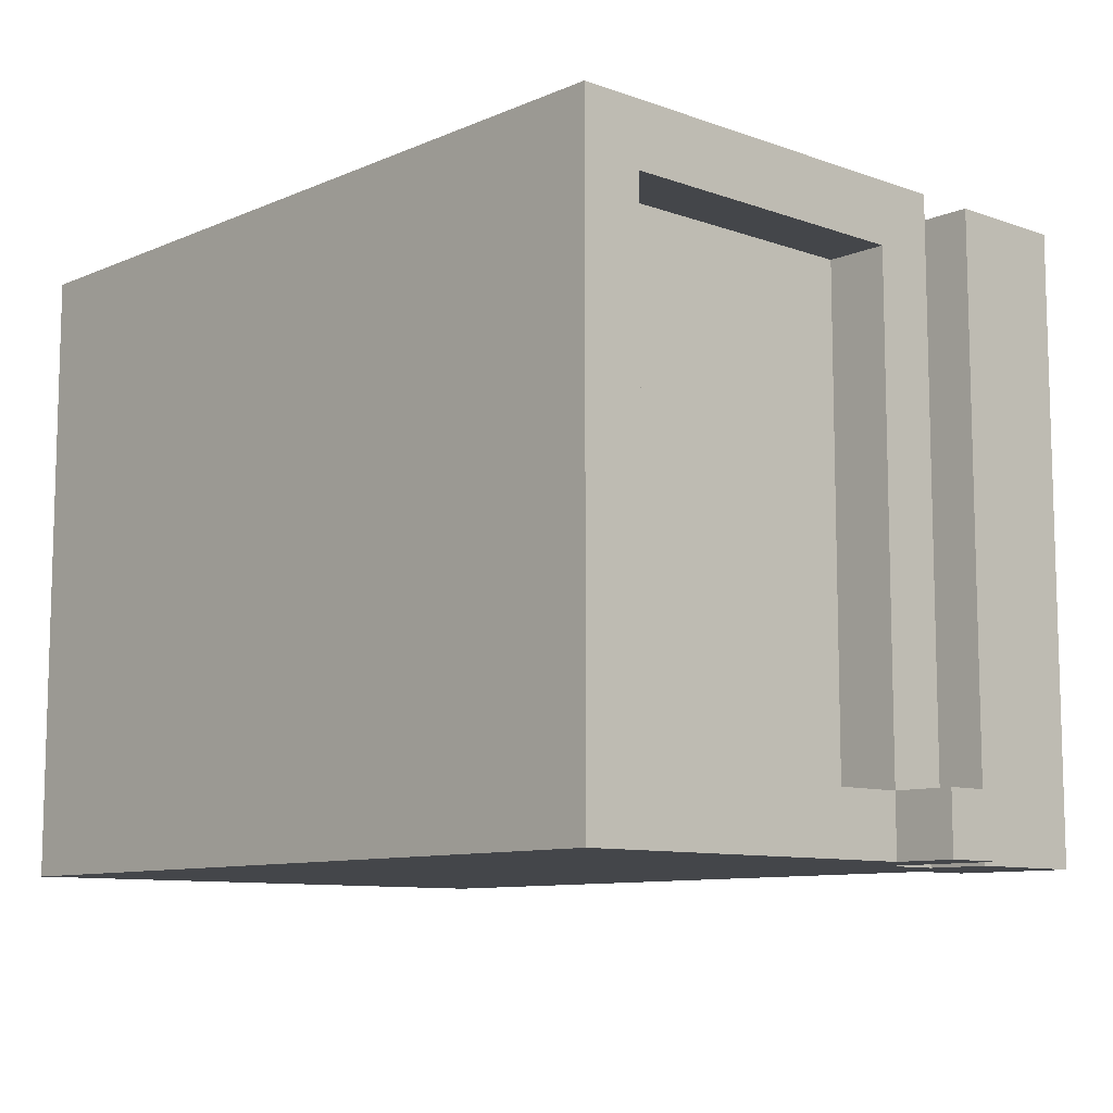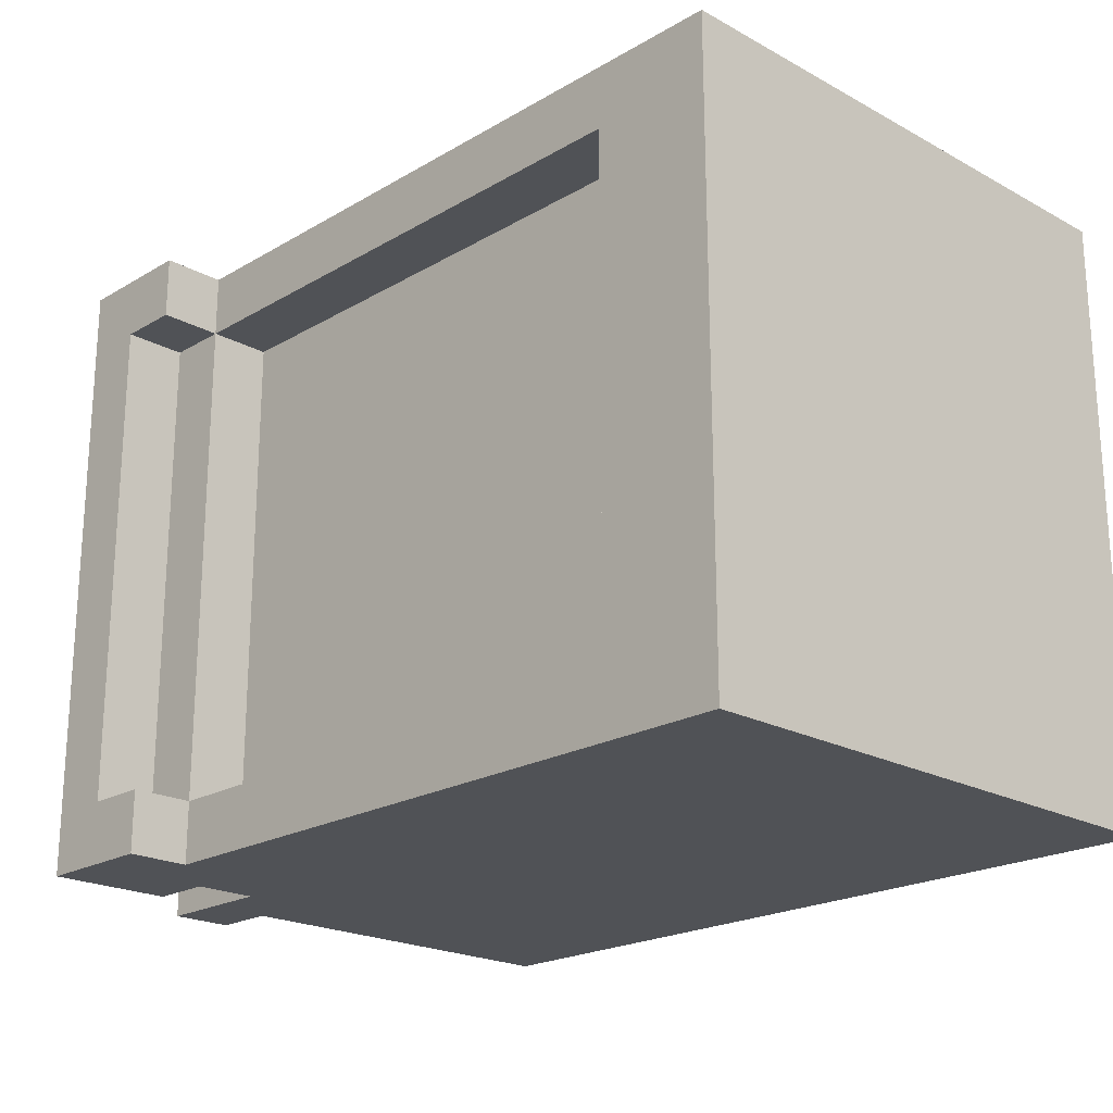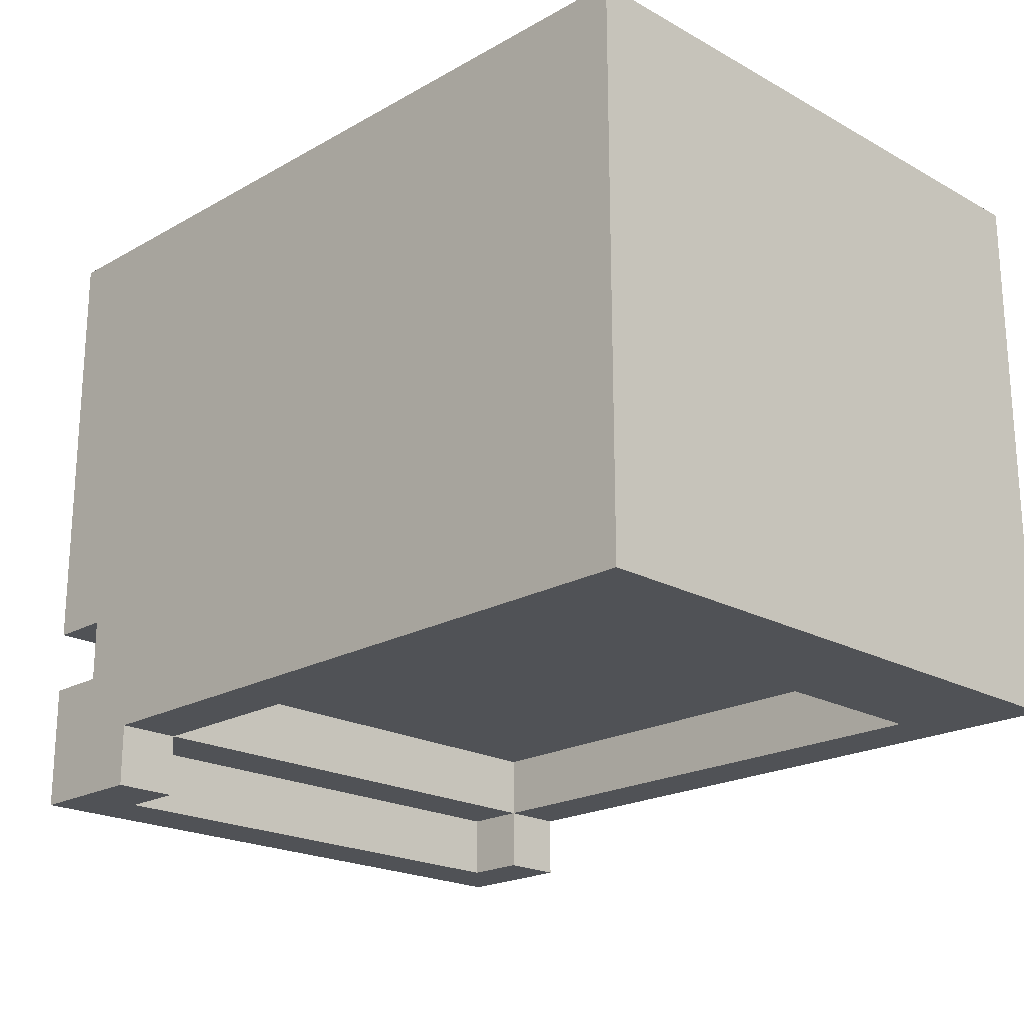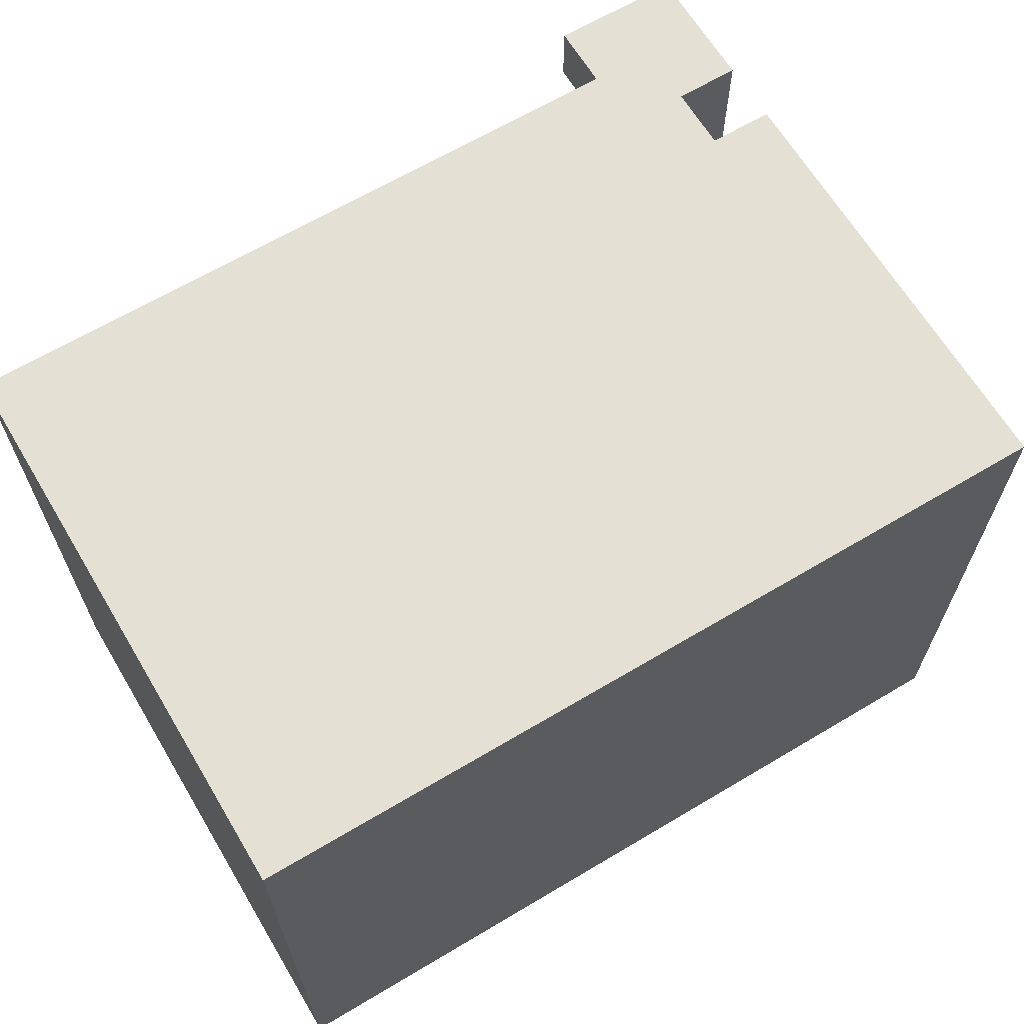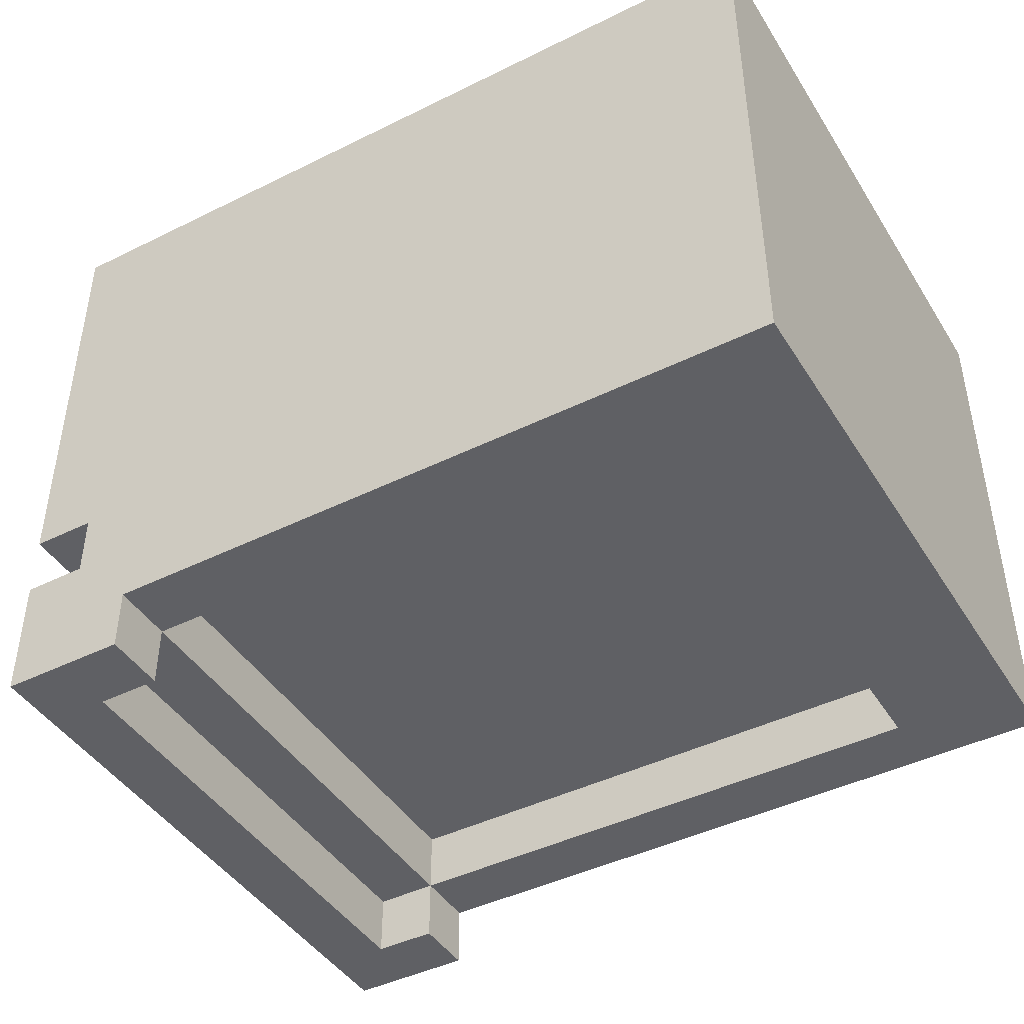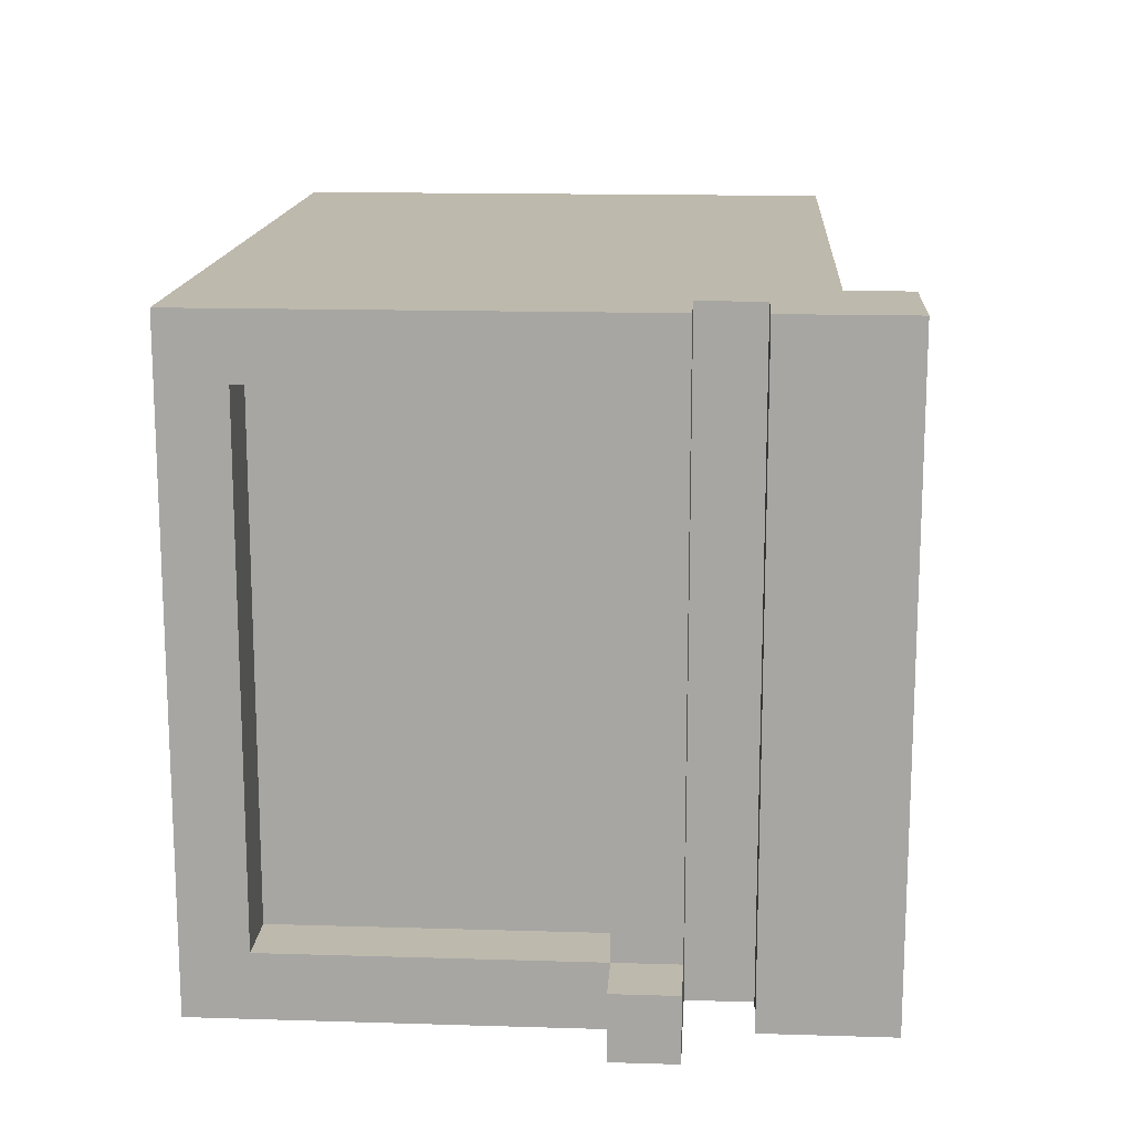
<metadata>
{"format":"obj","ext":"obj","renderer":"f3d","projection":"perspective","resolution":1024,"background":"white","views":[{"elev":-9.7,"azim":-132.5,"up":"+Z"},{"elev":-21.1,"azim":46.0,"up":"+Z"},{"elev":-20.8,"azim":45.3,"up":"+Y"},{"elev":65.4,"azim":149.1,"up":"+Z"},{"elev":-44.0,"azim":30.1,"up":"+Y"},{"elev":15.2,"azim":-86.3,"up":"+Z"}]}
</metadata>
<code>
g map-151
v -7 3 -4
v -7 3 -5
v -7 4 -4
v -7 4 -5
v -6 0 5
v -6 0 -5
v -6 2 5
v -6 2 -5
v -6 3 5
v -6 3 -4
v -6 4 4
v -6 4 -4
v -6 4 -5
v -6 9 4
v -6 9 -4
v -6 10 5
v -6 10 -5
v -5 2 5
v -5 2 -5
v -5 3 5
v -5 3 -5
v -5 4 4
v -5 4 -4
v -5 9 4
v -5 9 -4
v 5 1 4
v 5 1 -4
v 5 2 4
v 5 2 -4
v -5 0 4
v -5 0 -4
v -5 1 4
v -5 1 -4
v -4 0 5
v -4 0 4
v -4 0 -4
v -4 0 -5
v -4 1 5
v -4 1 4
v -4 1 -4
v -4 1 -5
v -4 2 4
v -4 2 -4
v 7 1 5
v 7 1 -5
v 7 2 5
v 7 2 -5
v 7 10 5
v 7 10 -5
v -6 0 5
v -6 2 5
v -6 3 5
v -6 10 5
v -5 2 5
v -5 3 5
v -4 0 5
v -4 1 5
v -4 2 5
v -4 3 5
v -4 9 5
v 6 2 5
v 6 3 5
v 6 9 5
v 7 1 5
v 7 2 5
v 7 10 5
v -7 3 -4
v -7 4 -4
v -6 3 -4
v -6 4 -4
v -6 9 -4
v -5 0 -4
v -5 1 -4
v -5 4 -4
v -5 9 -4
v -4 0 -4
v -4 1 -4
v -4 2 -4
v 5 1 -4
v 5 2 -4
v -6 4 4
v -6 9 4
v -5 0 4
v -5 1 4
v -5 4 4
v -5 9 4
v -4 0 4
v -4 1 4
v -4 2 4
v 5 1 4
v 5 2 4
v -7 3 -5
v -7 4 -5
v -6 0 -5
v -6 2 -5
v -6 3 -5
v -6 4 -5
v -6 10 -5
v -5 2 -5
v -5 3 -5
v -4 0 -5
v -4 1 -5
v 7 1 -5
v 7 2 -5
v 7 10 -5
v -6 0 5
v -4 0 5
v -5 0 4
v -4 0 4
v -5 0 -4
v -4 0 -4
v -6 0 -5
v -4 0 -5
v -4 1 5
v 7 1 5
v -5 1 4
v -4 1 4
v 5 1 4
v 6 1 4
v -5 1 -4
v -4 1 -4
v 5 1 -4
v 6 1 -4
v -4 1 -5
v 7 1 -5
v -4 2 4
v 5 2 4
v -4 2 -4
v 5 2 -4
v -6 3 5
v -5 3 5
v -7 3 -4
v -6 3 -4
v -7 3 -5
v -6 3 -5
v -5 3 -5
v -6 9 4
v -5 9 4
v -6 9 -4
v -5 9 -4
v -6 2 5
v -5 2 5
v -6 2 -5
v -5 2 -5
v -6 4 4
v -5 4 4
v -7 4 -4
v -6 4 -4
v -5 4 -4
v -7 4 -5
v -6 4 -5
v -6 10 5
v 7 10 5
v -6 10 -5
v 7 10 -5
f 3 2 1
f 4 2 3
f 7 6 5
f 8 6 7
f 11 10 9
f 12 10 11
f 14 11 9
f 15 13 12
f 16 14 9
f 16 15 14
f 17 13 15
f 17 15 16
f 20 19 18
f 21 19 20
f 24 23 22
f 25 23 24
f 28 27 26
f 29 27 28
f 30 31 32
f 32 31 33
f 34 35 38
f 38 35 39
f 36 37 40
f 40 37 41
f 39 40 42
f 42 40 43
f 44 45 46
f 46 45 47
f 46 47 48
f 48 47 49
f 54 51 50
f 55 53 52
f 56 54 50
f 57 54 56
f 58 55 54
f 58 54 57
f 59 53 55
f 59 55 58
f 60 53 59
f 61 58 57
f 61 59 58
f 62 60 59
f 62 59 61
f 63 53 60
f 63 60 62
f 64 61 57
f 65 62 61
f 65 61 64
f 65 63 62
f 66 53 63
f 66 63 65
f 69 68 67
f 70 68 69
f 74 71 70
f 75 71 74
f 76 73 72
f 77 73 76
f 79 78 77
f 80 78 79
f 81 82 85
f 85 82 86
f 83 84 87
f 87 84 88
f 88 89 90
f 90 89 91
f 92 93 96
f 96 93 97
f 94 95 99
f 97 98 100
f 96 97 100
f 94 99 101
f 101 99 102
f 102 99 103
f 99 100 104
f 103 99 104
f 100 98 105
f 104 100 105
f 108 107 106
f 109 107 108
f 110 108 106
f 112 110 106
f 112 111 110
f 113 111 112
f 117 115 114
f 118 115 117
f 119 115 118
f 120 117 116
f 121 117 120
f 122 119 118
f 123 115 119
f 123 119 122
f 124 122 121
f 124 123 122
f 125 115 123
f 125 123 124
f 128 127 126
f 129 127 128
f 133 131 130
f 134 133 132
f 135 131 133
f 135 133 134
f 136 131 135
f 139 138 137
f 140 138 139
f 141 142 143
f 143 142 144
f 145 146 148
f 148 146 149
f 147 148 150
f 150 148 151
f 152 153 154
f 154 153 155

</code>
